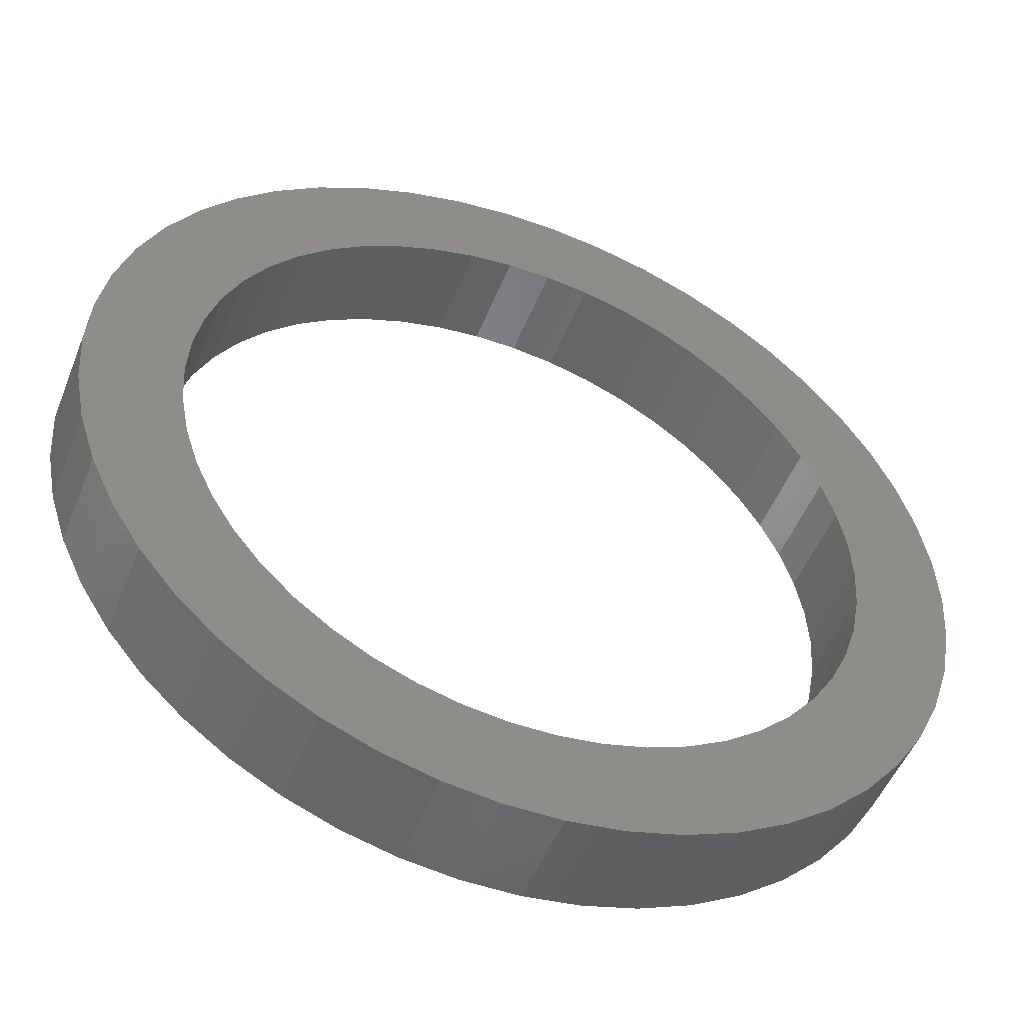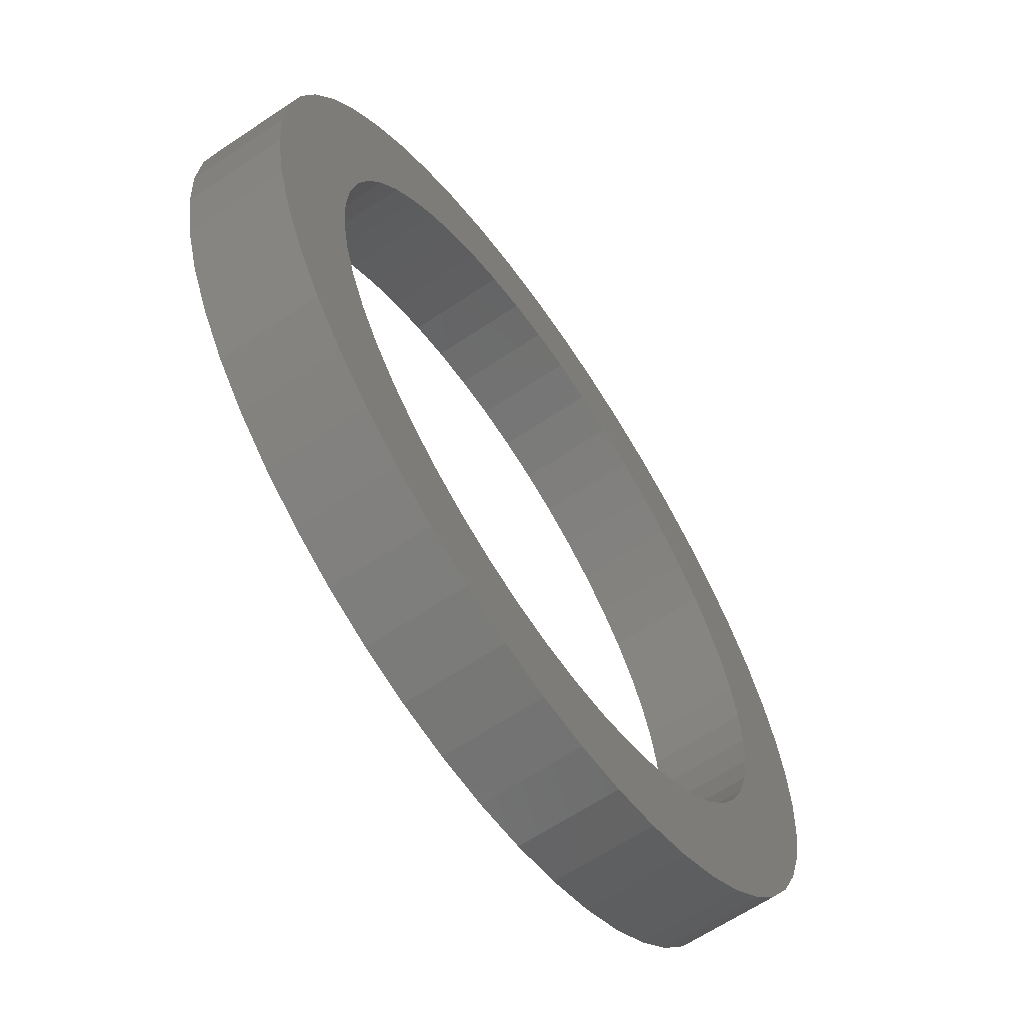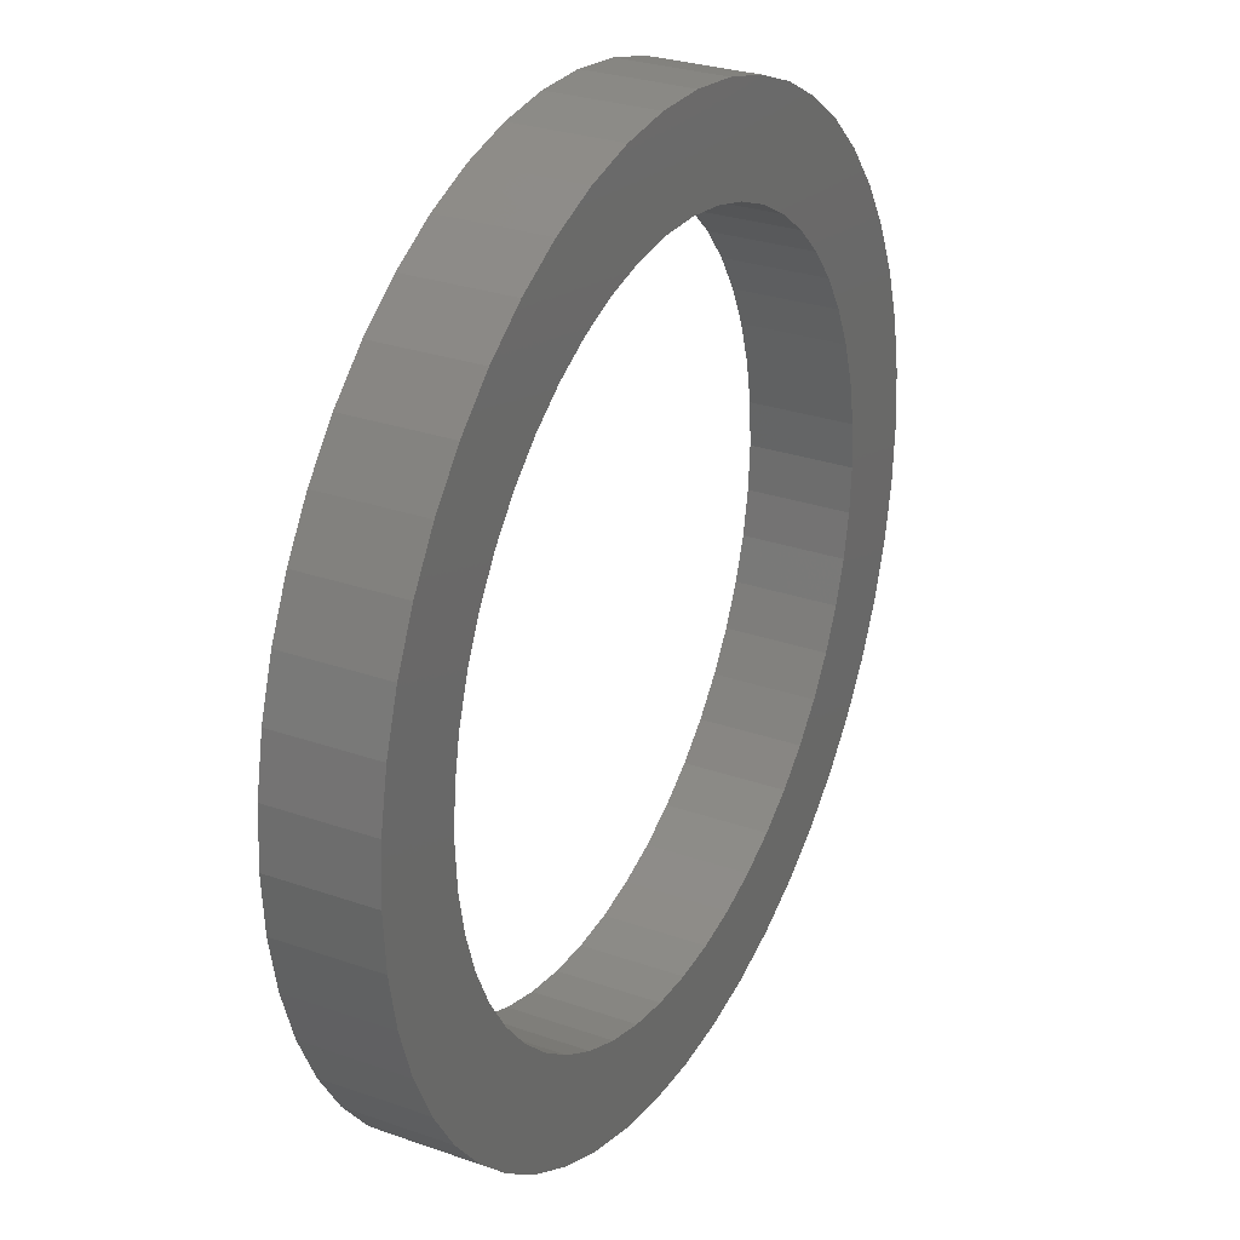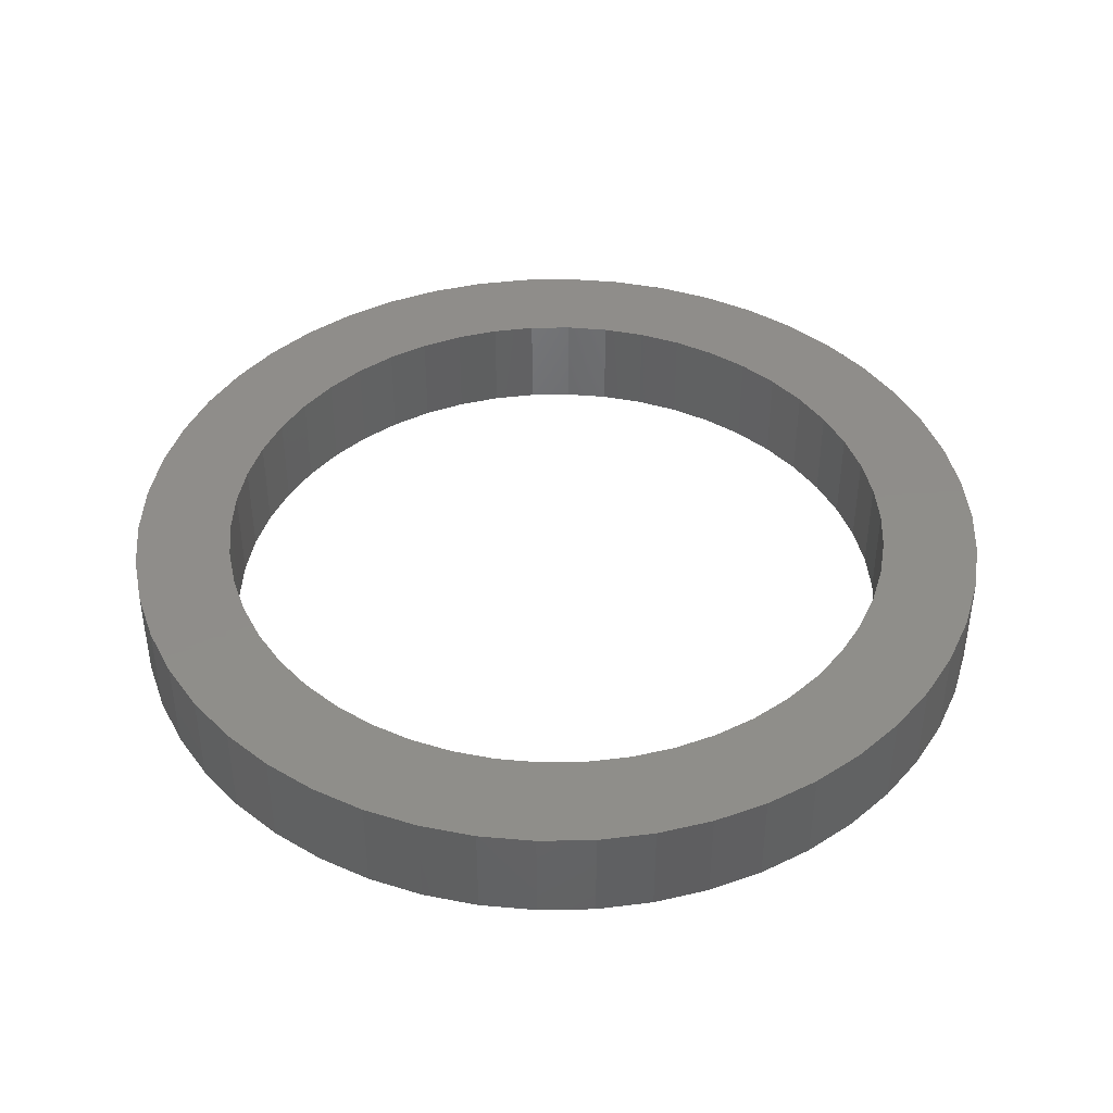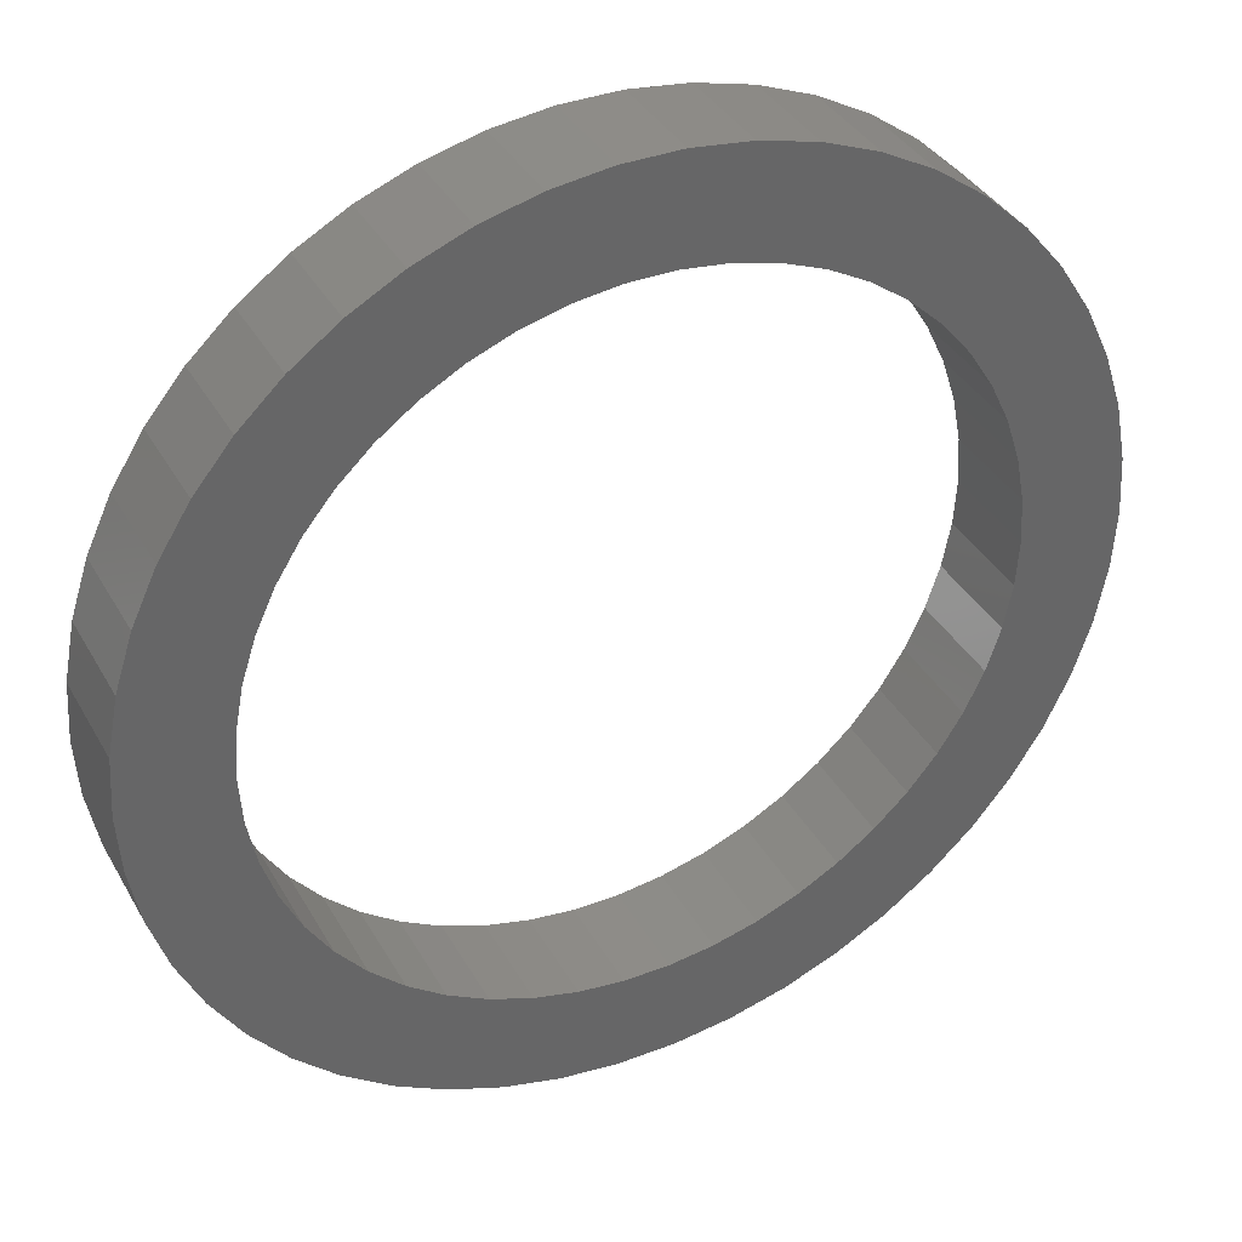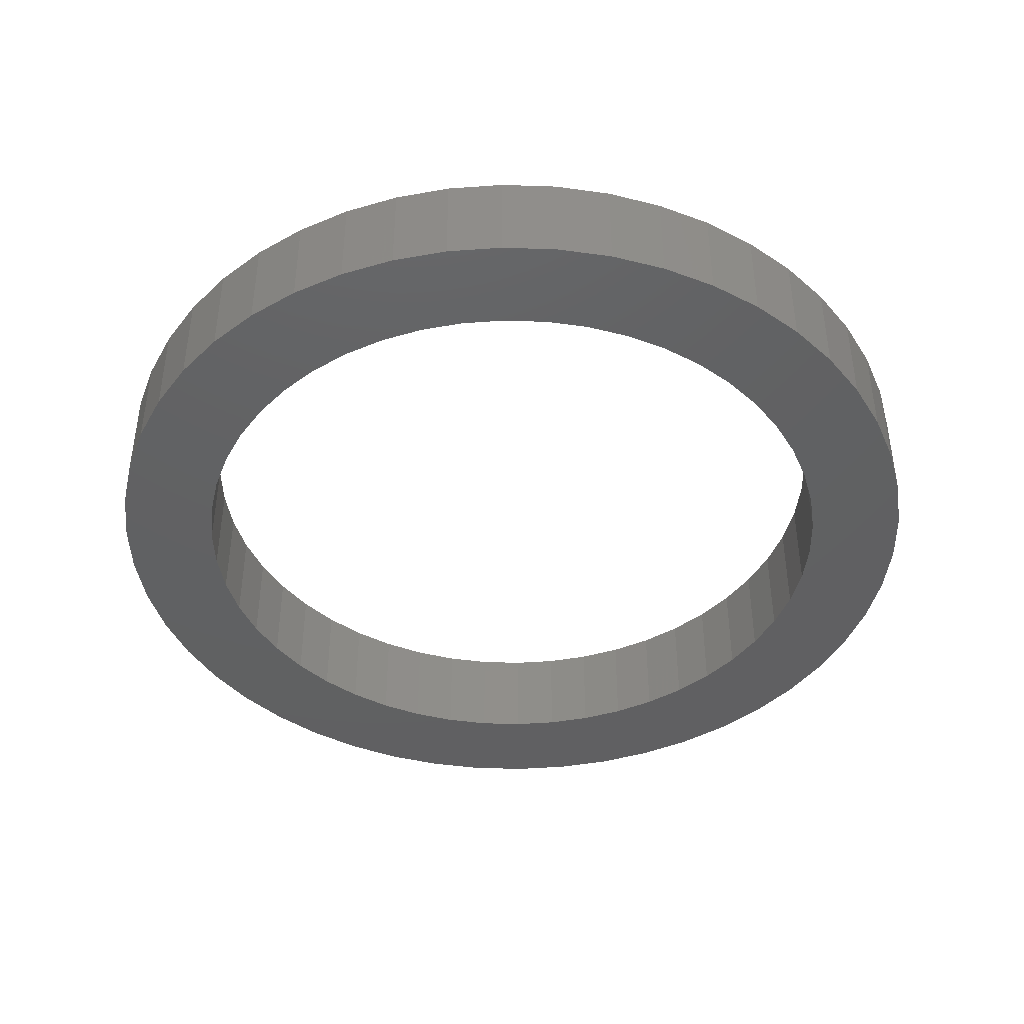
<metadata>
{"format":"stl","ext":"stl","renderer":"f3d","projection":"perspective","resolution":1024,"background":"white","views":[{"elev":-50.2,"azim":158.6,"up":"+Y"},{"elev":-63.9,"azim":124.1,"up":"+Y"},{"elev":28.5,"azim":117.8,"up":"+Y"},{"elev":42.3,"azim":13.2,"up":"+Z"},{"elev":37.1,"azim":-26.3,"up":"+Y"},{"elev":-42.7,"azim":141.7,"up":"+Z"}]}
</metadata>
<code>
# stl→obj: 200 verts, 400 faces
v 57.7 0 13
v 57.24 7.232 0
v 57.24 7.232 13
v 57.7 0 0
v -57.7 0 0
v -57.24 7.232 13
v -57.24 7.232 0
v -57.7 0 13
v 3.623 57.59 0
v -3.623 57.59 13
v 3.623 57.59 13
v -3.623 57.59 0
v -3.623 -57.59 0
v 3.623 -57.59 13
v -3.623 -57.59 13
v 3.623 -57.59 0
v 42.06 39.5 0
v 36.78 44.46 13
v 42.06 39.5 13
v 36.78 44.46 0
v -36.78 44.46 0
v -42.06 39.5 13
v -36.78 44.46 13
v -42.06 39.5 0
v -17.83 54.88 0
v -24.57 52.21 13
v -17.83 54.88 13
v -24.57 52.21 0
v 46.68 -33.92 13
v 50.56 -27.8 0
v 50.56 -27.8 13
v 46.68 -33.92 0
v 53.65 21.24 13
v 50.56 27.8 0
v 50.56 27.8 13
v 53.65 21.24 0
v 55.89 14.35 0
v 55.89 14.35 13
v 46.68 33.92 0
v 46.68 33.92 13
v 24.57 52.21 0
v 17.83 54.88 13
v 24.57 52.21 13
v 17.83 54.88 0
v 10.81 56.68 13
v 10.81 56.68 0
v 30.92 48.72 0
v 30.92 48.72 13
v -53.65 21.24 0
v -50.56 27.8 13
v -50.56 27.8 0
v -53.65 21.24 13
v -55.89 14.35 0
v -55.89 14.35 13
v -30.92 48.72 13
v -30.92 48.72 0
v -10.81 56.68 13
v -10.81 56.68 0
v 10.81 -56.68 13
v 10.81 -56.68 0
v 17.83 -54.88 0
v 24.57 -52.21 13
v 17.83 -54.88 13
v 24.57 -52.21 0
v -46.68 33.92 13
v -46.68 33.92 0
v 45 0 13
v 44.65 5.64 13
v 57.24 -7.232 13
v 43.59 11.19 13
v 44.65 -5.64 13
v 41.84 16.57 13
v 55.89 -14.35 13
v 39.43 21.68 13
v 43.59 -11.19 13
v 53.65 -21.24 13
v 36.41 26.45 13
v 32.8 30.8 13
v 28.68 34.67 13
v 24.11 37.99 13
v 19.16 40.72 13
v 13.91 42.8 13
v 8.432 44.2 13
v 2.826 44.91 13
v -2.826 44.91 13
v -8.432 44.2 13
v -13.91 42.8 13
v -19.16 40.72 13
v -24.11 37.99 13
v -28.68 34.67 13
v -32.8 30.8 13
v -36.41 26.45 13
v -39.43 21.68 13
v -41.84 16.57 13
v -43.59 11.19 13
v 41.84 -16.57 13
v 39.43 -21.68 13
v 36.41 -26.45 13
v 42.06 -39.5 13
v 32.8 -30.8 13
v 36.78 -44.46 13
v 28.68 -34.67 13
v 30.92 -48.72 13
v 24.11 -37.99 13
v 19.16 -40.72 13
v 13.91 -42.8 13
v 8.432 -44.2 13
v 2.826 -44.91 13
v -2.826 -44.91 13
v -8.432 -44.2 13
v -10.81 -56.68 13
v -13.91 -42.8 13
v -17.83 -54.88 13
v -19.16 -40.72 13
v -24.57 -52.21 13
v -24.11 -37.99 13
v -30.92 -48.72 13
v -28.68 -34.67 13
v -36.78 -44.46 13
v -32.8 -30.8 13
v -42.06 -39.5 13
v -36.41 -26.45 13
v -46.68 -33.92 13
v -39.43 -21.68 13
v -50.56 -27.8 13
v -41.84 -16.57 13
v -53.65 -21.24 13
v -43.59 -11.19 13
v -55.89 -14.35 13
v -44.65 -5.64 13
v -57.24 -7.232 13
v -45 0 13
v -44.65 5.64 13
v 57.24 -7.232 0
v 30.92 -48.72 0
v 55.89 -14.35 0
v 45 0 0
v 44.65 -5.64 0
v 43.59 -11.19 0
v 53.65 -21.24 0
v 44.65 5.64 0
v 41.84 -16.57 0
v 39.43 -21.68 0
v 43.59 11.19 0
v 36.41 -26.45 0
v 42.06 -39.5 0
v 32.8 -30.8 0
v 36.78 -44.46 0
v 28.68 -34.67 0
v 24.11 -37.99 0
v 19.16 -40.72 0
v 13.91 -42.8 0
v 8.432 -44.2 0
v 2.826 -44.91 0
v -2.826 -44.91 0
v -8.432 -44.2 0
v -10.81 -56.68 0
v -13.91 -42.8 0
v -17.83 -54.88 0
v -19.16 -40.72 0
v -24.57 -52.21 0
v -24.11 -37.99 0
v -30.92 -48.72 0
v -28.68 -34.67 0
v -36.78 -44.46 0
v -32.8 -30.8 0
v -42.06 -39.5 0
v -36.41 -26.45 0
v -46.68 -33.92 0
v -39.43 -21.68 0
v -50.56 -27.8 0
v -41.84 -16.57 0
v -53.65 -21.24 0
v -43.59 -11.19 0
v 41.84 16.57 0
v 39.43 21.68 0
v 36.41 26.45 0
v 32.8 30.8 0
v 28.68 34.67 0
v 24.11 37.99 0
v 19.16 40.72 0
v 13.91 42.8 0
v 8.432 44.2 0
v 2.826 44.91 0
v -2.826 44.91 0
v -8.432 44.2 0
v -13.91 42.8 0
v -19.16 40.72 0
v -24.11 37.99 0
v -28.68 34.67 0
v -32.8 30.8 0
v -36.41 26.45 0
v -39.43 21.68 0
v -41.84 16.57 0
v -43.59 11.19 0
v -44.65 5.64 0
v -45 0 0
v -55.89 -14.35 0
v -44.65 -5.64 0
v -57.24 -7.232 0
f 1 2 3
f 2 1 4
f 5 6 7
f 6 5 8
f 9 10 11
f 10 9 12
f 13 14 15
f 14 13 16
f 17 18 19
f 18 17 20
f 21 22 23
f 22 21 24
f 25 26 27
f 26 25 28
f 29 30 31
f 30 29 32
f 33 34 35
f 34 33 36
f 3 37 38
f 37 3 2
f 35 39 40
f 39 35 34
f 41 42 43
f 42 41 44
f 44 45 42
f 45 44 46
f 47 43 48
f 43 47 41
f 49 50 51
f 50 49 52
f 53 52 49
f 52 53 54
f 28 55 26
f 55 28 56
f 12 57 10
f 57 12 58
f 16 59 14
f 59 16 60
f 61 62 63
f 62 61 64
f 38 36 33
f 36 38 37
f 40 17 19
f 17 40 39
f 46 11 45
f 11 46 9
f 20 48 18
f 48 20 47
f 51 65 66
f 65 51 50
f 66 22 24
f 22 66 65
f 7 54 53
f 54 7 6
f 67 1 3
f 68 3 38
f 1 67 69
f 70 38 33
f 71 69 67
f 72 33 35
f 69 71 73
f 74 35 40
f 75 73 71
f 73 75 76
f 3 68 67
f 38 70 68
f 77 40 19
f 33 72 70
f 35 74 72
f 78 19 18
f 40 77 74
f 19 78 77
f 79 18 48
f 18 79 78
f 80 48 43
f 48 80 79
f 43 81 80
f 42 81 43
f 42 82 81
f 45 82 42
f 45 83 82
f 11 83 45
f 11 84 83
f 11 85 84
f 10 85 11
f 10 86 85
f 57 86 10
f 57 87 86
f 27 87 57
f 27 88 87
f 26 88 27
f 88 26 89
f 55 89 26
f 89 55 90
f 23 90 55
f 90 23 91
f 22 91 23
f 91 22 92
f 65 92 22
f 92 65 93
f 50 93 65
f 93 50 94
f 94 52 95
f 52 94 50
f 96 76 75
f 76 96 31
f 97 31 96
f 31 97 29
f 98 29 97
f 29 98 99
f 100 99 98
f 99 100 101
f 102 101 100
f 101 102 103
f 104 103 102
f 103 104 62
f 105 62 104
f 105 63 62
f 106 63 105
f 106 59 63
f 107 59 106
f 107 14 59
f 108 14 107
f 109 14 108
f 109 15 14
f 110 15 109
f 110 111 15
f 112 111 110
f 112 113 111
f 114 113 112
f 115 114 116
f 114 115 113
f 117 116 118
f 116 117 115
f 119 118 120
f 121 120 122
f 118 119 117
f 123 122 124
f 125 124 126
f 120 121 119
f 127 126 128
f 129 128 130
f 122 123 121
f 131 130 132
f 54 95 52
f 95 54 133
f 124 125 123
f 6 133 54
f 126 127 125
f 133 6 132
f 128 129 127
f 8 132 6
f 130 131 129
f 132 8 131
f 56 23 55
f 23 56 21
f 58 27 57
f 27 58 25
f 69 4 1
f 4 69 134
f 64 103 62
f 103 64 135
f 73 134 69
f 134 73 136
f 137 4 134
f 138 134 136
f 4 137 2
f 139 136 140
f 141 2 137
f 142 140 30
f 2 141 37
f 143 30 32
f 144 37 141
f 37 144 36
f 134 138 137
f 136 139 138
f 145 32 146
f 140 142 139
f 30 143 142
f 147 146 148
f 32 145 143
f 146 147 145
f 149 148 135
f 148 149 147
f 150 135 64
f 135 150 149
f 64 151 150
f 61 151 64
f 61 152 151
f 60 152 61
f 60 153 152
f 16 153 60
f 16 154 153
f 16 155 154
f 13 155 16
f 13 156 155
f 157 156 13
f 157 158 156
f 159 158 157
f 159 160 158
f 161 160 159
f 160 161 162
f 163 162 161
f 162 163 164
f 165 164 163
f 164 165 166
f 167 166 165
f 166 167 168
f 169 168 167
f 168 169 170
f 171 170 169
f 170 171 172
f 172 173 174
f 173 172 171
f 175 36 144
f 36 175 34
f 176 34 175
f 34 176 39
f 177 39 176
f 39 177 17
f 178 17 177
f 17 178 20
f 179 20 178
f 20 179 47
f 180 47 179
f 47 180 41
f 181 41 180
f 181 44 41
f 182 44 181
f 182 46 44
f 183 46 182
f 183 9 46
f 184 9 183
f 185 9 184
f 185 12 9
f 186 12 185
f 186 58 12
f 187 58 186
f 187 25 58
f 188 25 187
f 28 188 189
f 188 28 25
f 56 189 190
f 189 56 28
f 21 190 191
f 24 191 192
f 190 21 56
f 66 192 193
f 51 193 194
f 191 24 21
f 49 194 195
f 53 195 196
f 192 66 24
f 7 196 197
f 198 174 173
f 174 198 199
f 193 51 66
f 200 199 198
f 194 49 51
f 199 200 197
f 195 53 49
f 5 197 200
f 196 7 53
f 197 5 7
f 31 140 76
f 140 31 30
f 167 123 169
f 123 167 121
f 173 129 198
f 129 173 127
f 60 63 59
f 63 60 61
f 148 99 101
f 99 148 146
f 99 32 29
f 32 99 146
f 135 101 103
f 101 135 148
f 76 136 73
f 136 76 140
f 157 15 111
f 15 157 13
f 161 113 115
f 113 161 159
f 159 111 113
f 111 159 157
f 167 119 121
f 119 167 165
f 198 131 200
f 131 198 129
f 200 8 5
f 8 200 131
f 163 115 117
f 115 163 161
f 165 117 119
f 117 165 163
f 169 125 171
f 125 169 123
f 171 127 173
f 127 171 125
f 137 68 141
f 68 137 67
f 132 196 133
f 196 132 197
f 185 84 85
f 84 185 184
f 154 109 108
f 109 154 155
f 147 98 145
f 98 147 100
f 179 78 79
f 78 179 178
f 191 90 91
f 90 191 190
f 188 87 88
f 87 188 187
f 142 75 139
f 75 142 96
f 175 74 176
f 74 175 72
f 141 70 144
f 70 141 68
f 176 77 177
f 77 176 74
f 182 81 82
f 81 182 181
f 180 79 80
f 79 180 179
f 94 193 93
f 193 94 194
f 92 191 91
f 191 92 192
f 95 194 94
f 194 95 195
f 187 86 87
f 86 187 186
f 151 106 105
f 106 151 152
f 144 72 175
f 72 144 70
f 177 78 178
f 78 177 77
f 183 82 83
f 82 183 182
f 184 83 84
f 83 184 183
f 181 80 81
f 80 181 180
f 93 192 92
f 192 93 193
f 133 195 95
f 195 133 196
f 189 88 89
f 88 189 188
f 190 89 90
f 89 190 189
f 186 85 86
f 85 186 185
f 145 97 143
f 97 145 98
f 139 71 138
f 71 139 75
f 149 104 102
f 104 149 150
f 143 96 142
f 96 143 97
f 138 67 137
f 67 138 71
f 126 174 128
f 174 126 172
f 147 102 100
f 102 147 149
f 150 105 104
f 105 150 151
f 158 114 112
f 114 158 160
f 162 118 116
f 118 162 164
f 156 112 110
f 112 156 158
f 120 168 122
f 168 120 166
f 164 120 118
f 120 164 166
f 124 172 126
f 172 124 170
f 128 199 130
f 199 128 174
f 130 197 132
f 197 130 199
f 152 107 106
f 107 152 153
f 153 108 107
f 108 153 154
f 160 116 114
f 116 160 162
f 155 110 109
f 110 155 156
f 122 170 124
f 170 122 168

</code>
